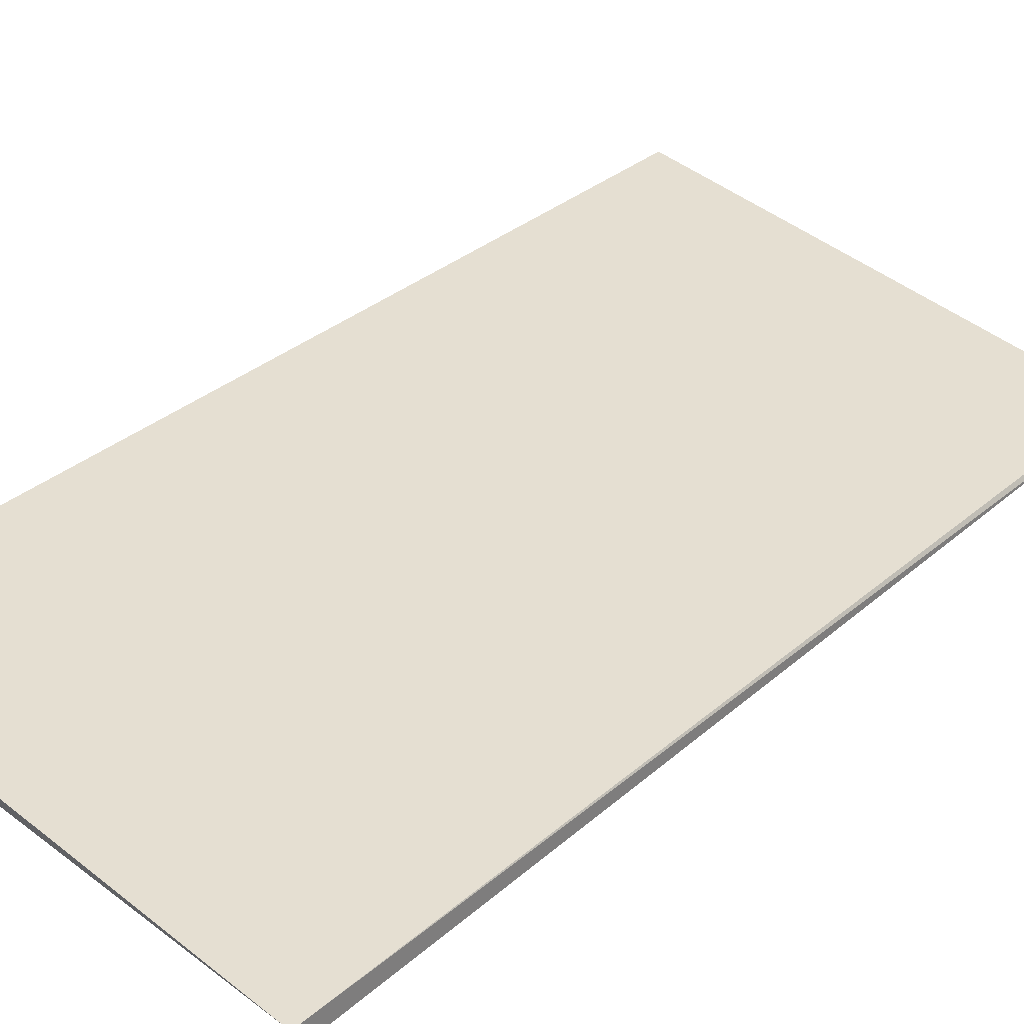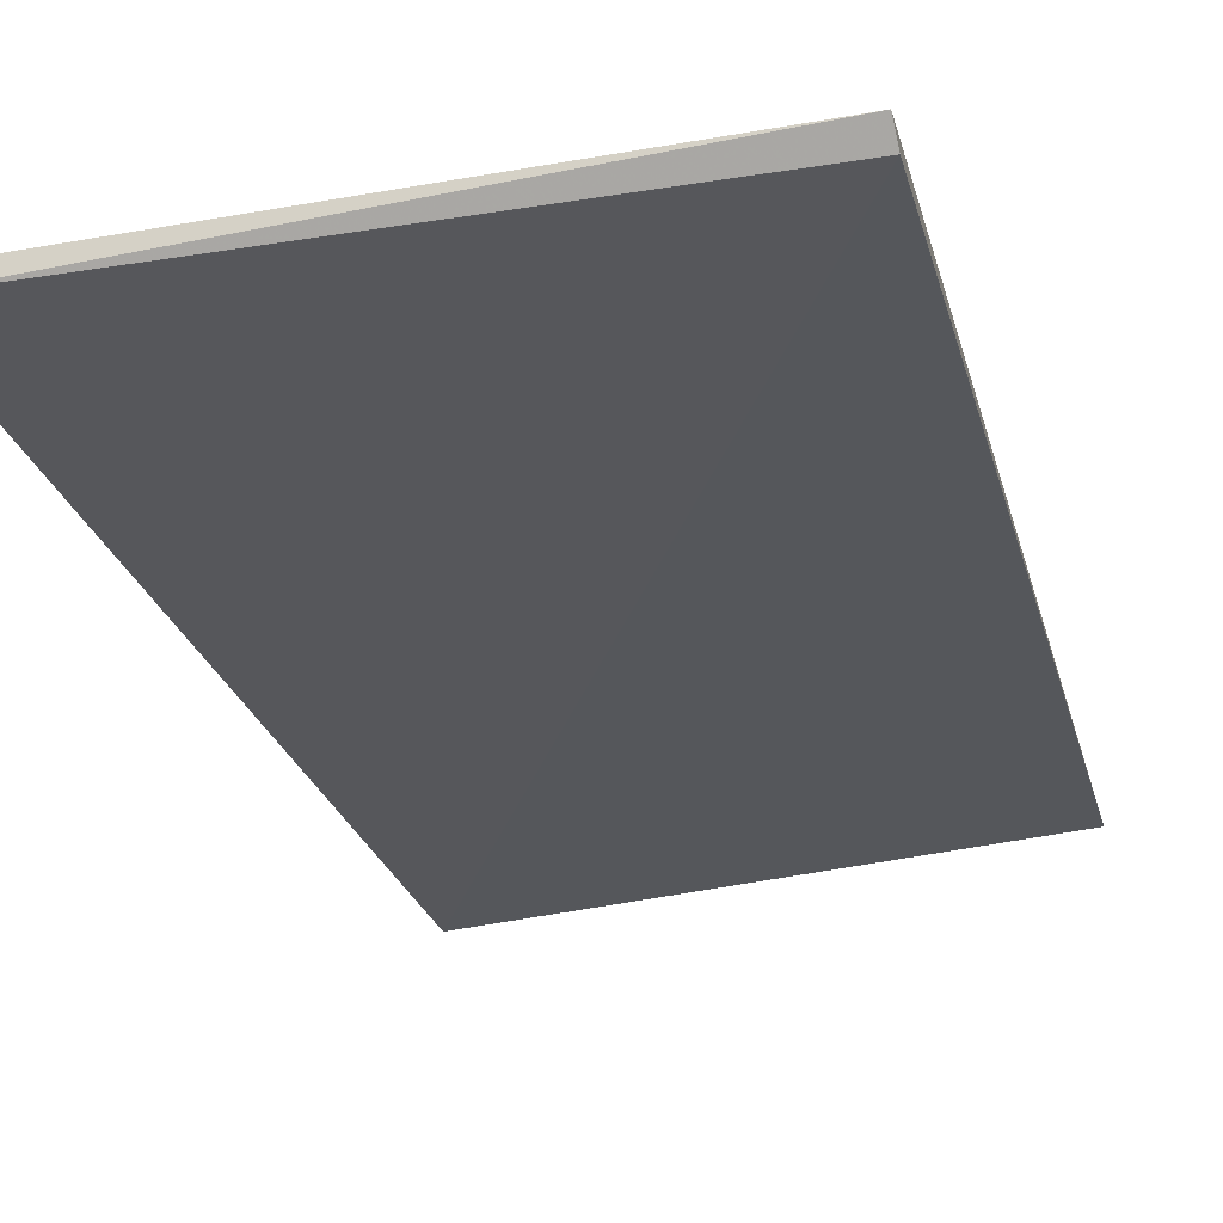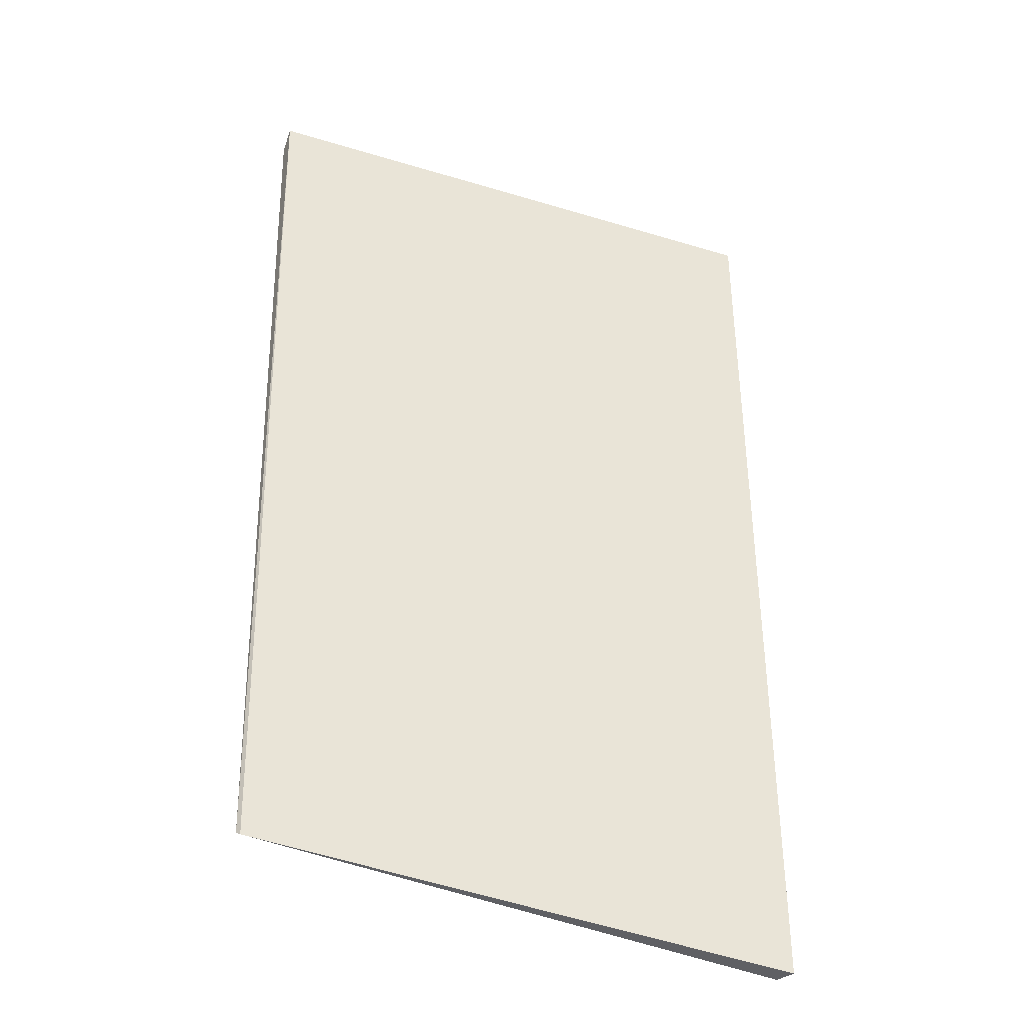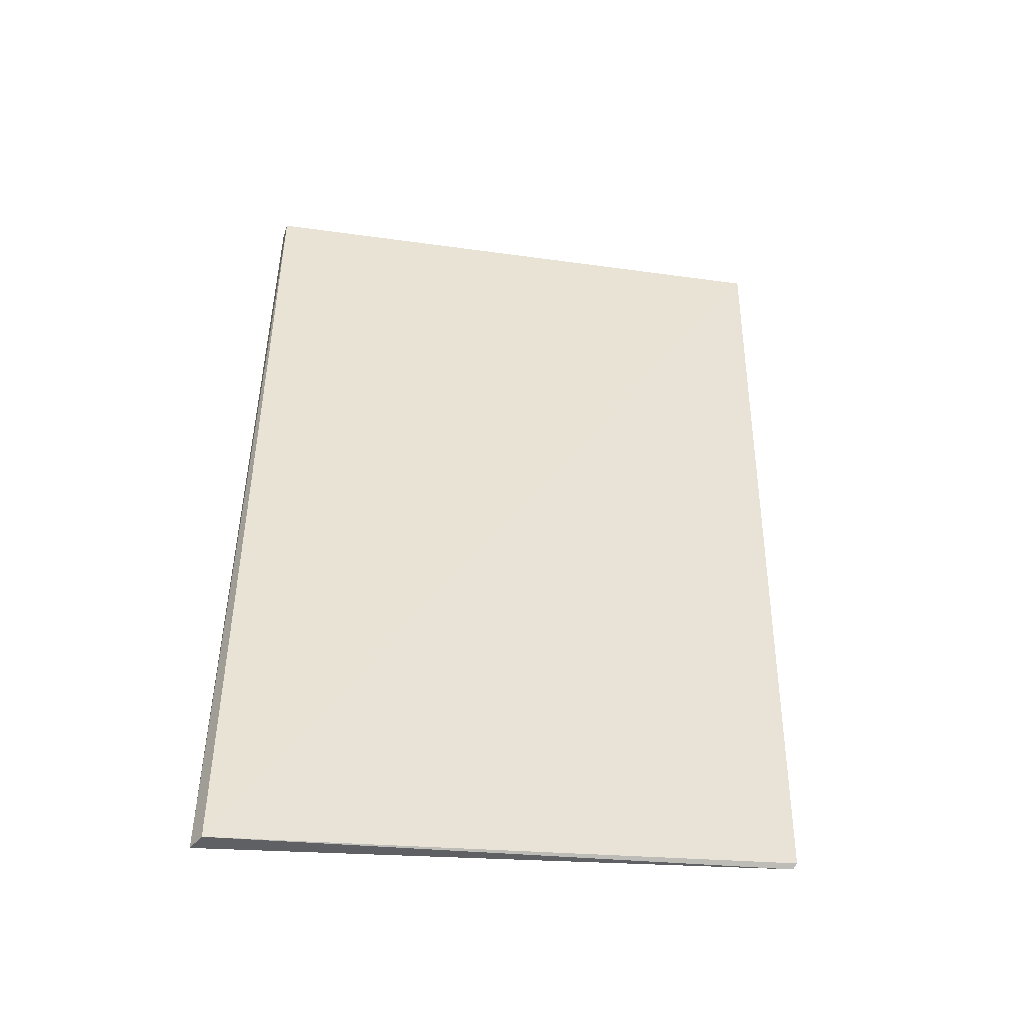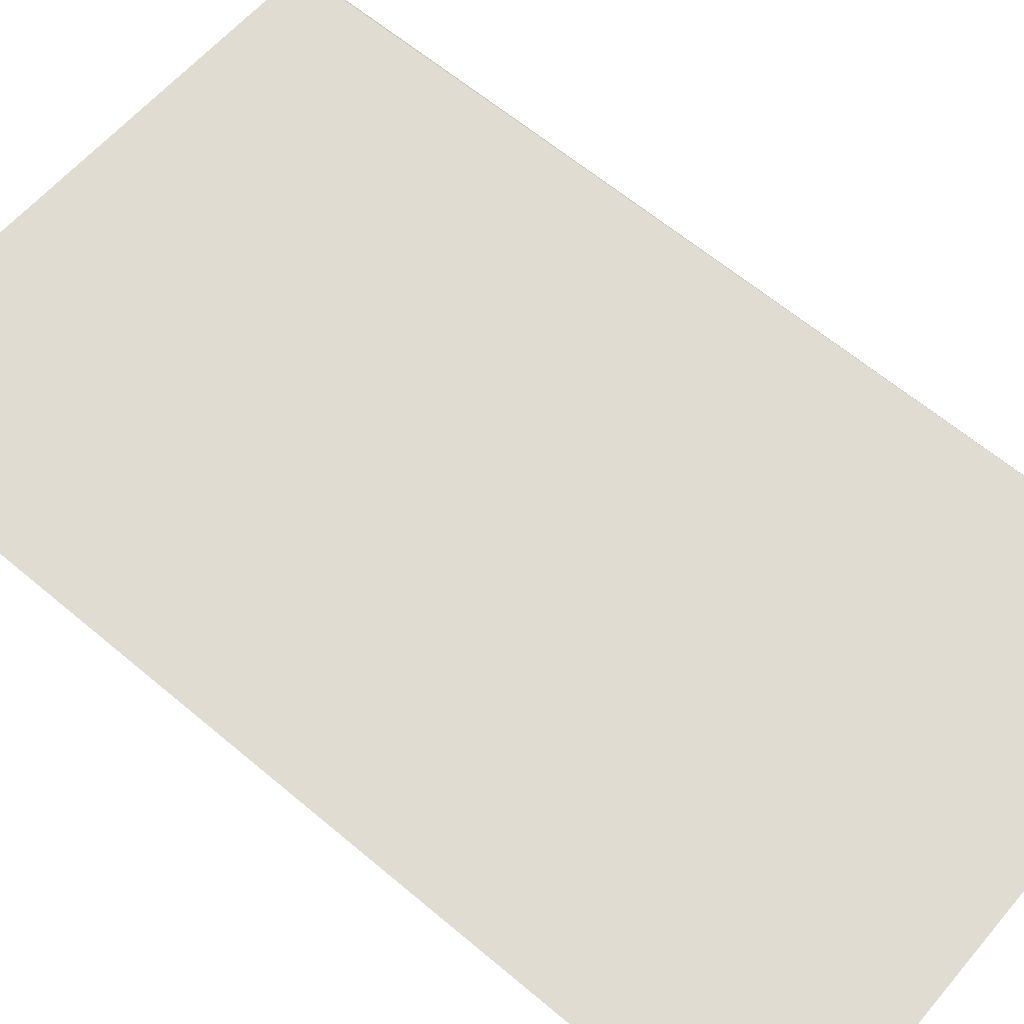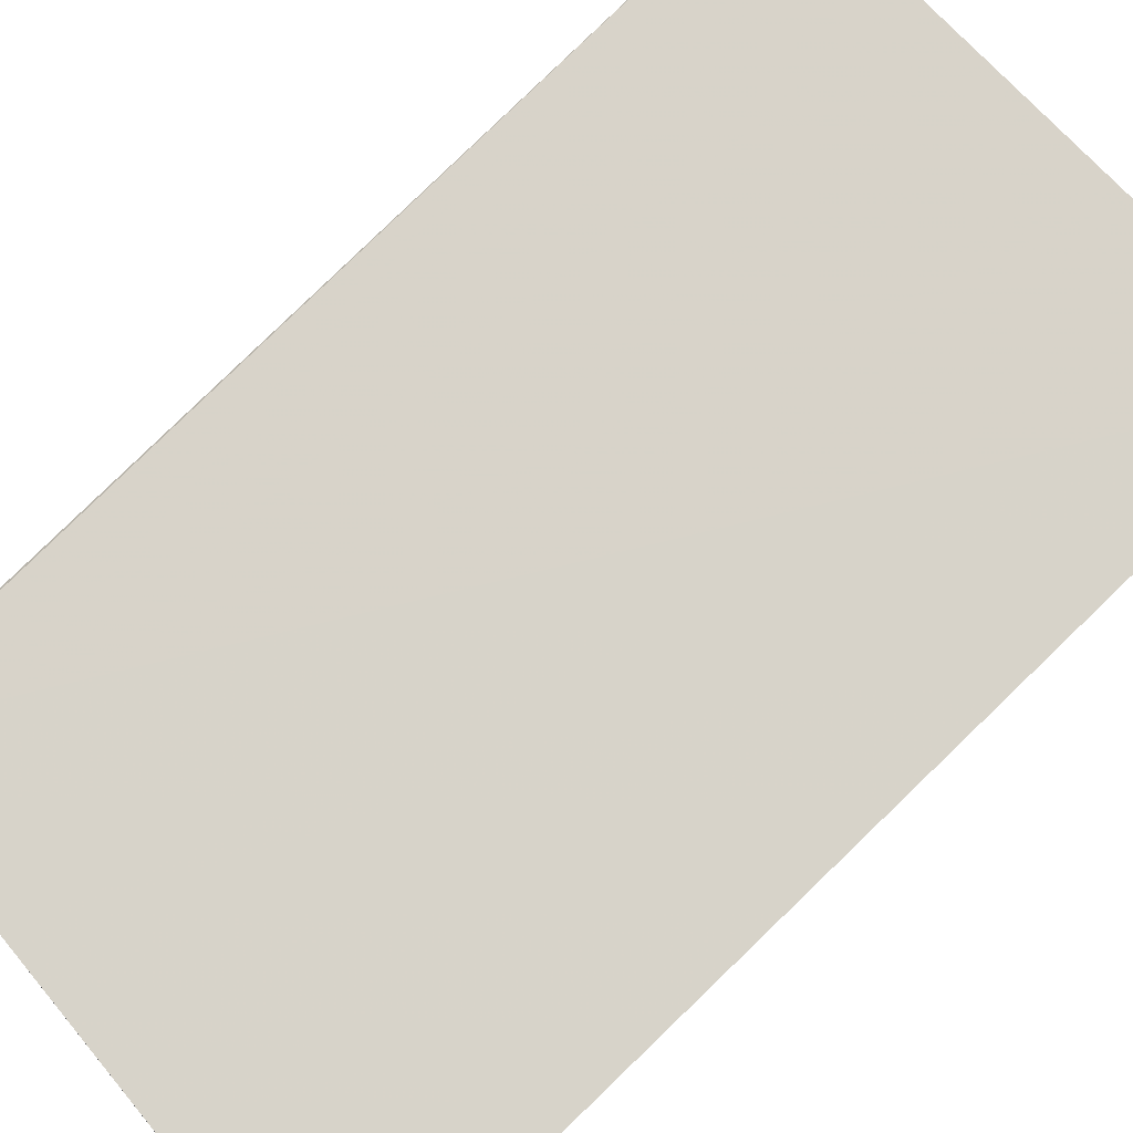
<metadata>
{"format":"obj","ext":"obj","renderer":"f3d","projection":"perspective","resolution":1024,"background":"white","views":[{"elev":37.6,"azim":-135.8,"up":"+Z"},{"elev":-26.9,"azim":-164.7,"up":"+Z"},{"elev":-39.3,"azim":-20.4,"up":"+Y"},{"elev":-49.1,"azim":171.7,"up":"+Y"},{"elev":69.4,"azim":129.8,"up":"+Z"},{"elev":75.7,"azim":46.1,"up":"+Z"}]}
</metadata>
<code>
v -0.04476 -0.05632 0.01143
v -0.04473 -0.1021 0.01113
v -0.04489 -0.05637 0.01062
v -0.0714 -0.05679 0.01054
v -0.07135 -0.05611 0.01141
v -0.04519 -0.1021 0.01034
v -0.0703 -0.1002 0.01114
v -0.07044 -0.1001 0.01092
f 1 2 3
f 5 1 3
f 5 3 4
f 6 3 2
f 6 4 3
f 7 2 1
f 7 1 5
f 7 6 2
f 8 7 5
f 8 5 4
f 8 4 6
f 8 6 7

</code>
